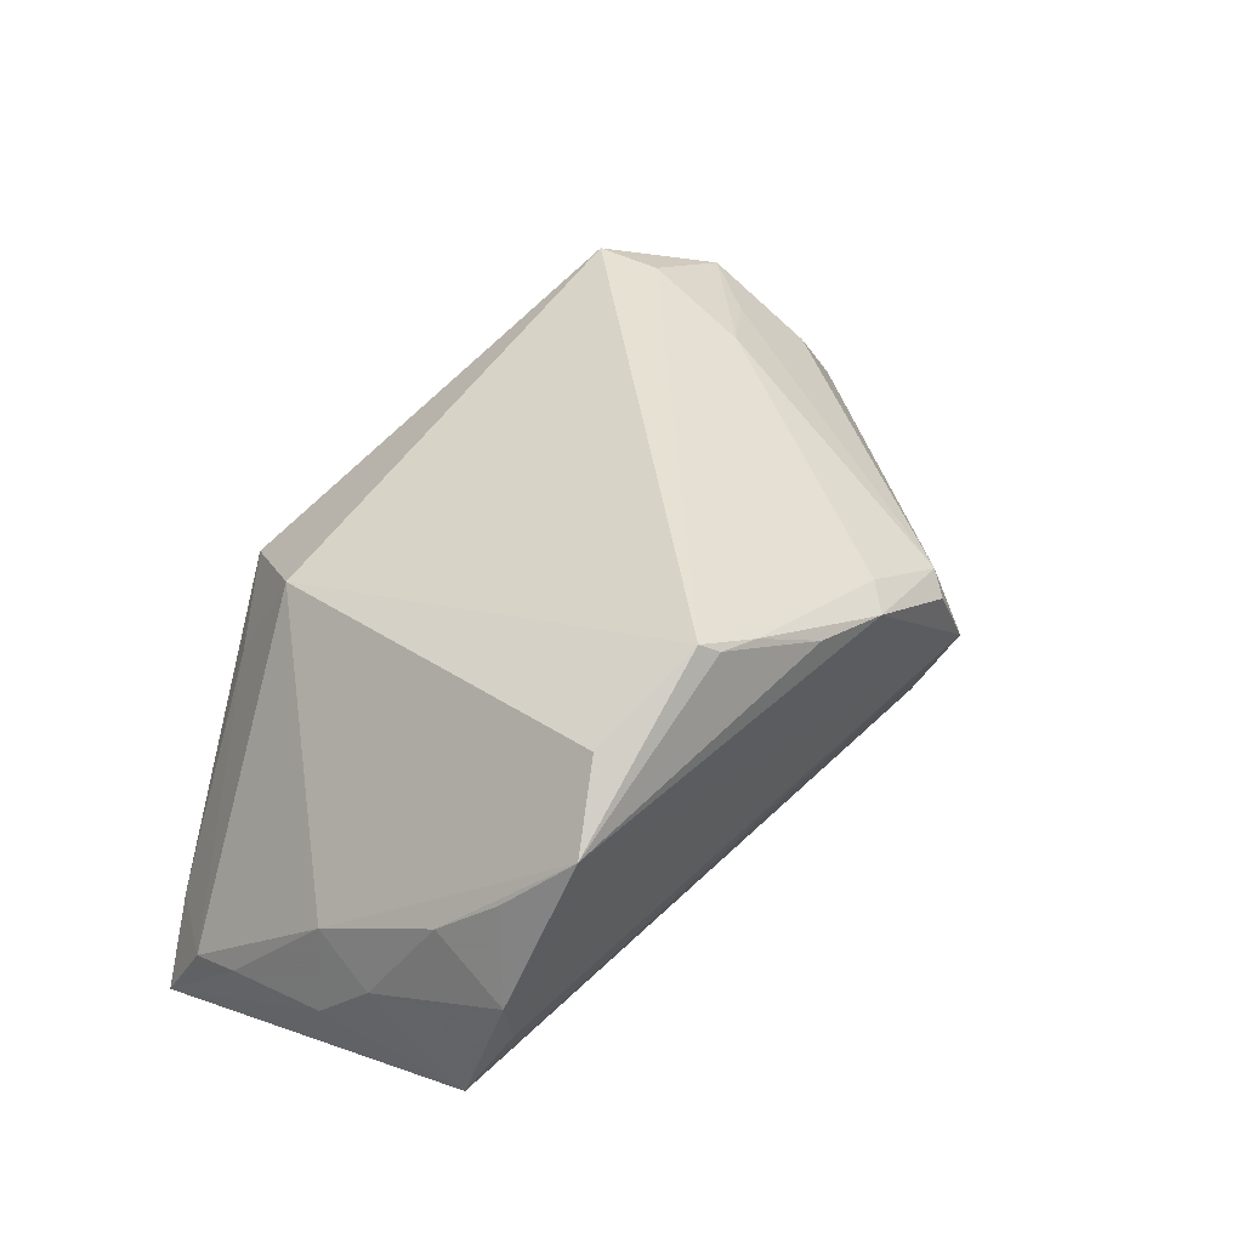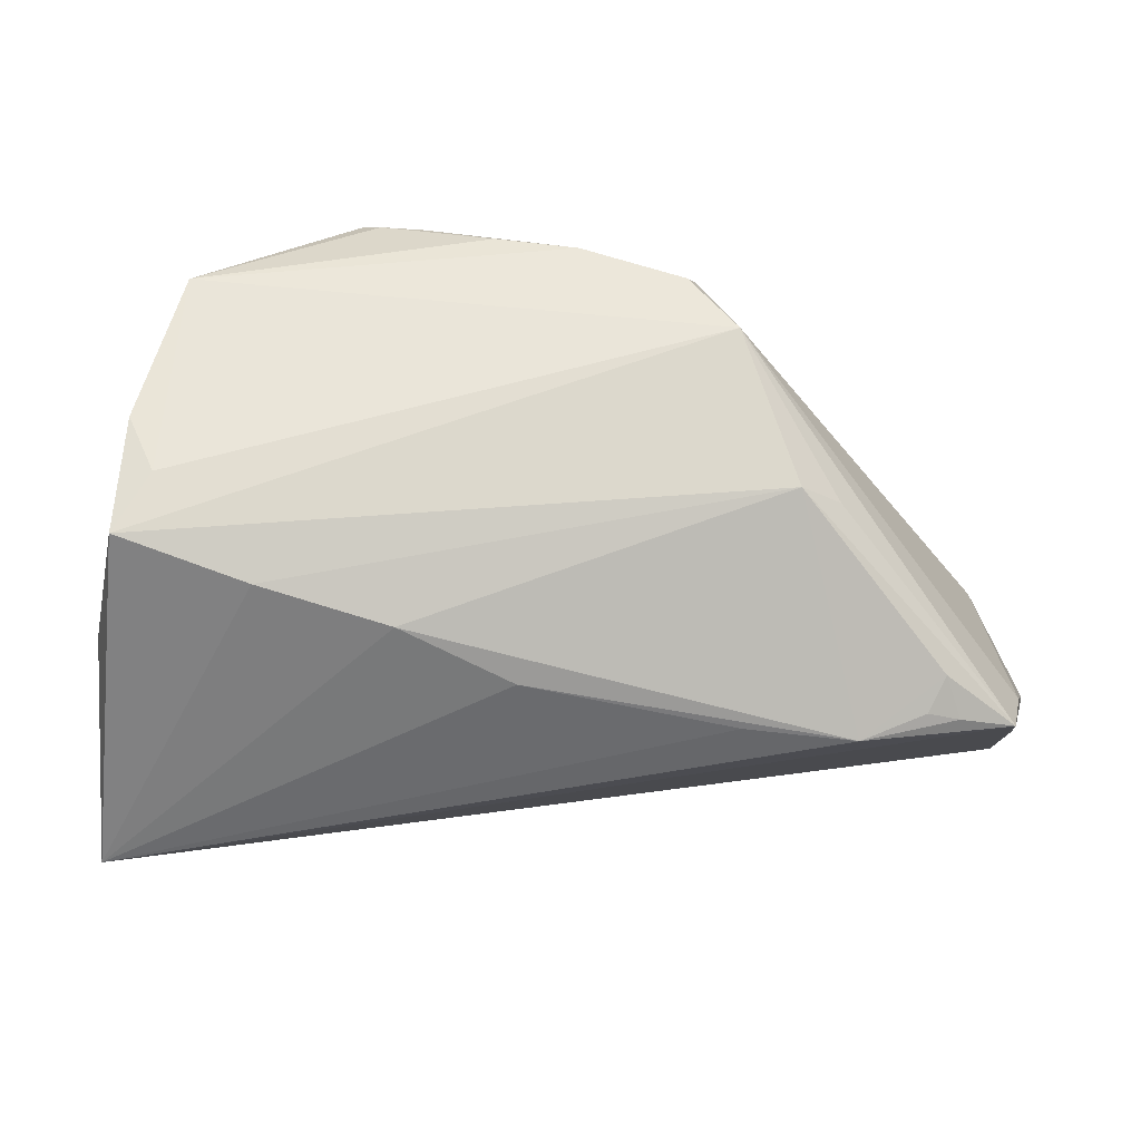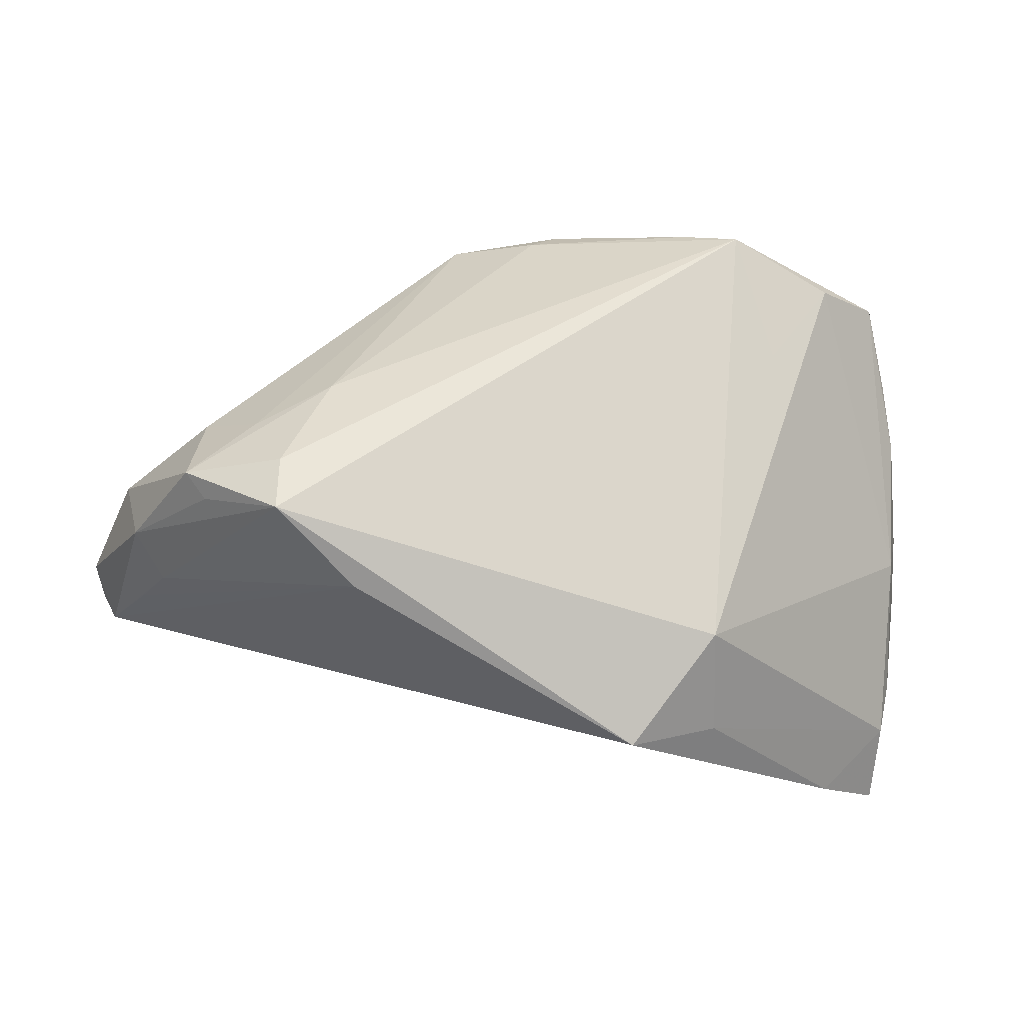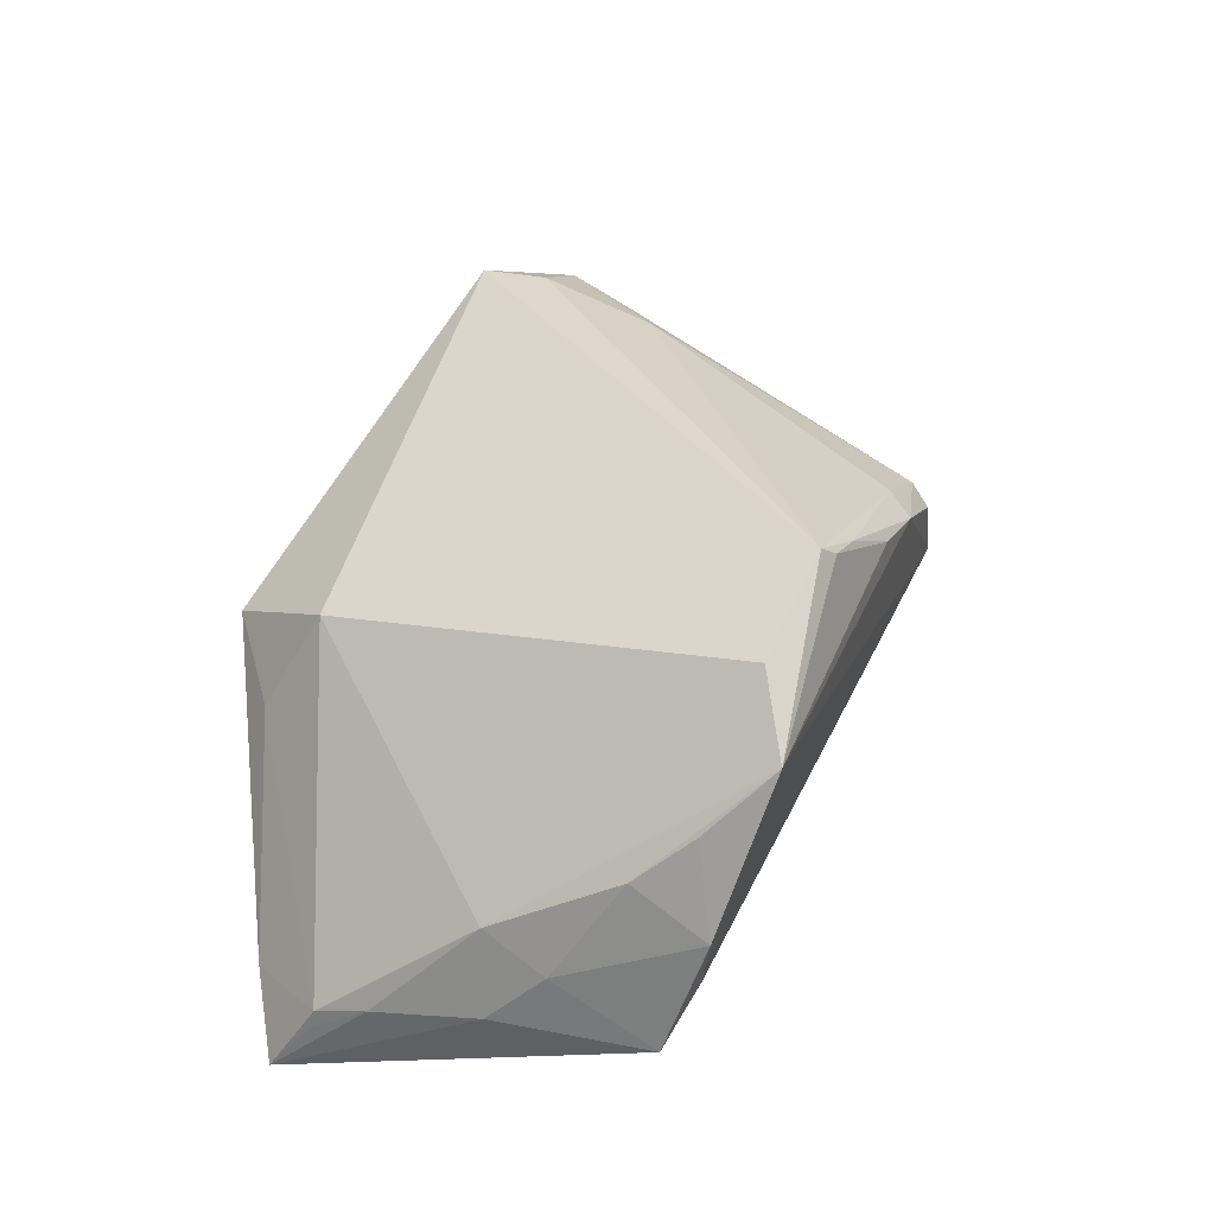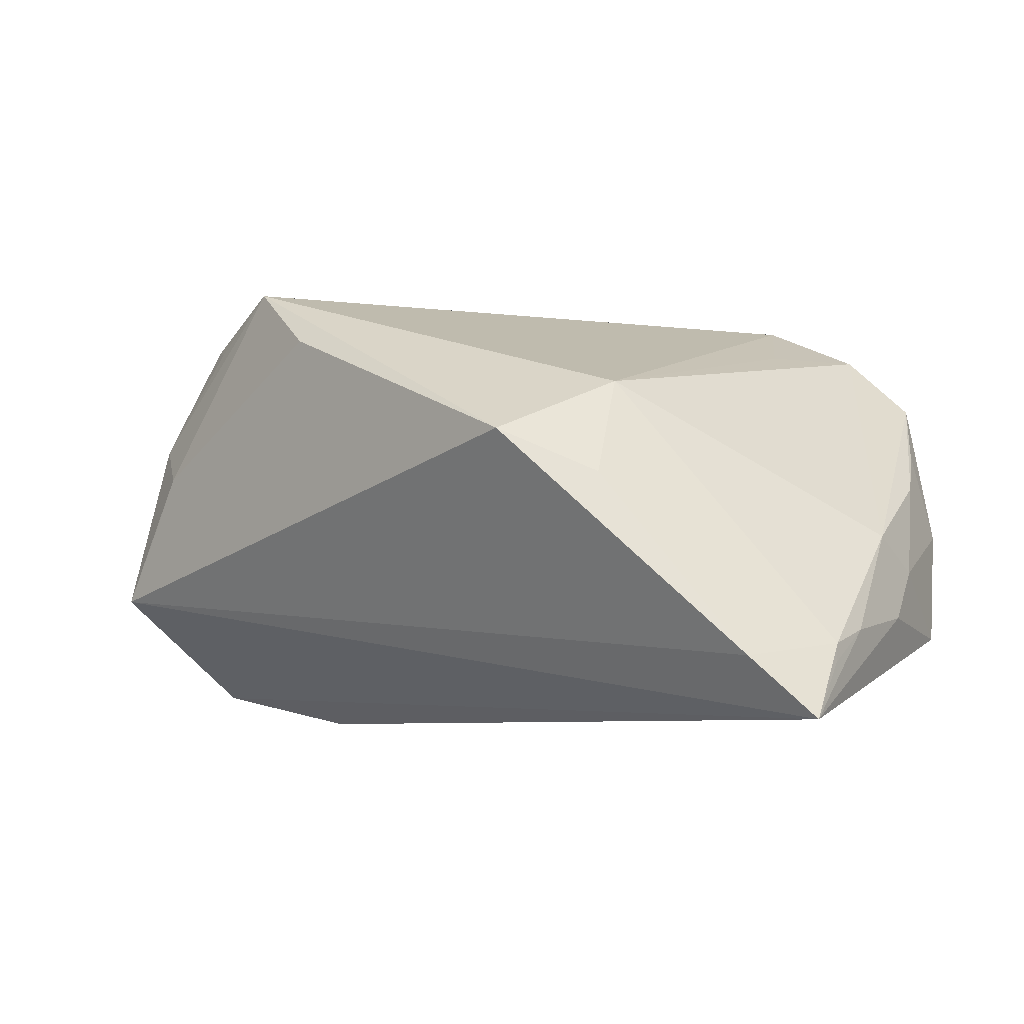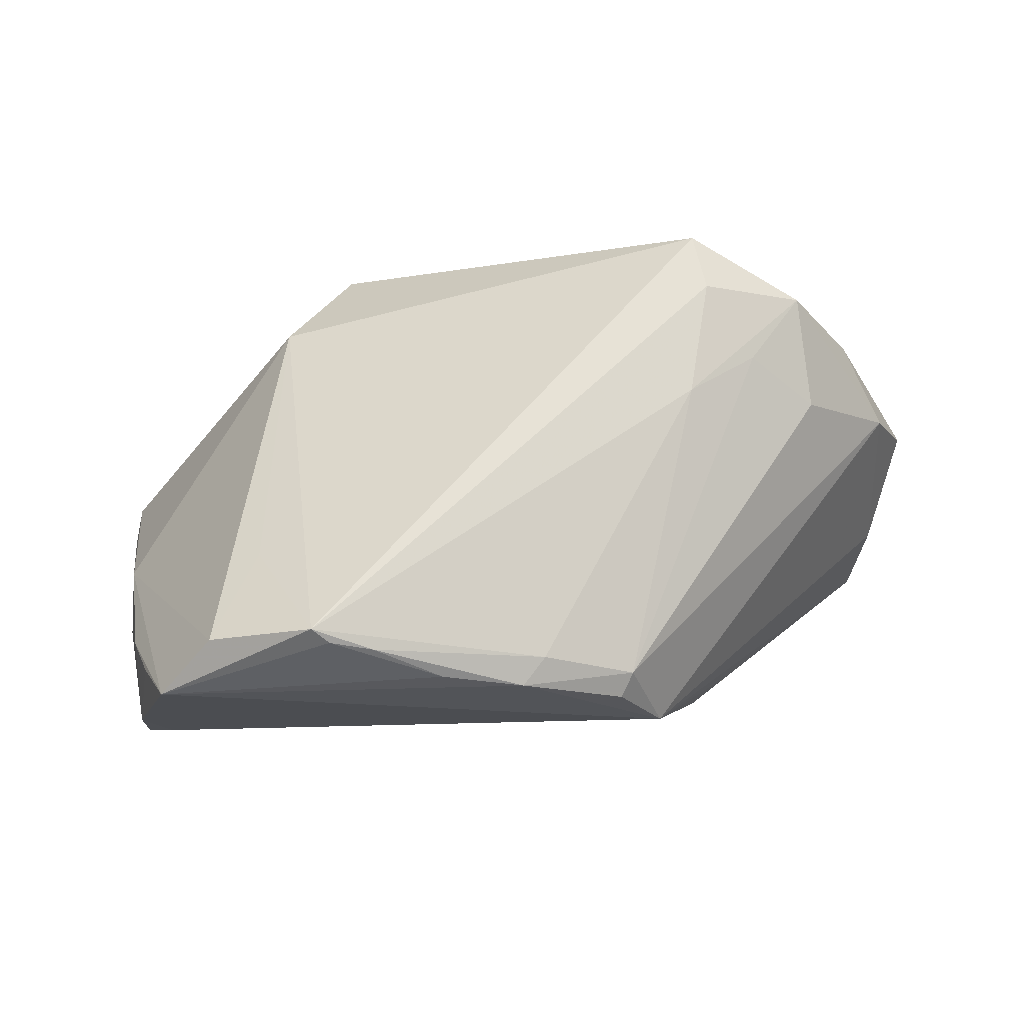
<metadata>
{"format":"obj","ext":"obj","renderer":"f3d","projection":"perspective","resolution":1024,"background":"white","views":[{"elev":37.6,"azim":133.1,"up":"+Z"},{"elev":44.2,"azim":177.3,"up":"+Y"},{"elev":55.3,"azim":13.1,"up":"+Z"},{"elev":31.3,"azim":111.5,"up":"+Z"},{"elev":-6.5,"azim":36.8,"up":"+Z"},{"elev":60.2,"azim":-179.3,"up":"+Z"}]}
</metadata>
<code>
v 0.01777 0.0142 -0.02154
v -0.04772 -0.0172 -0.009929
v 0.01875 0.02894 0.02256
v 0.02753 0.01618 0.01825
v -0.02739 -6.366e-05 -0.0255
v 0.04879 -0.00961 -0.01768
v -0.02016 -0.003121 0.02267
v -0.01142 -0.02574 0.01833
v 0.0433 -0.01836 -0.01911
v 0.03204 0.02685 0.01865
v -0.01354 0.02757 0.0132
v -0.03304 -0.01699 0.02074
v -0.0157 0.001897 -0.02504
v 0.04286 0.02636 -0.003722
v 0.04631 0.01253 -0.008915
v 0.04421 0.02238 -0.01592
v 0.04361 0.01899 0.001419
v 0.006301 0.007902 -0.02369
v -0.04599 -0.005828 -0.01536
v -0.03664 -0.02126 0.004486
v -0.02207 0.02043 -0.01041
v -0.03021 -0.01932 0.0198
v -0.03449 0.001012 -0.02311
v 0.04916 -0.0146 -0.0255
v 0.0462 0.006255 -0.005264
v -0.04566 -0.01954 -0.01015
v 0.01424 0.02917 0.02153
v 0.02074 -0.03049 0.004595
v 0.04031 0.02485 -0.01007
v -0.01703 0.02892 0.00402
v -0.04023 -0.02058 -0.00159
v -0.04471 -0.01035 0.00472
v -0.02212 -0.01576 0.02504
v 0.03777 0.03049 0.01251
v -0.01236 0.02964 0.01136
v -0.04916 -0.01504 -0.006777
v -0.03793 -0.0002565 -0.02294
v 0.02063 0.02803 0.02392
v 0.00698 0.03049 0.01785
v -0.02062 -0.02225 0.0255
v -0.001619 0.03049 0.01586
v 0.02728 -0.01813 0.01057
v 0.04865 -0.004173 -0.01608
v -0.03654 0.003728 -0.02053
v 0.03109 0.0182 -0.01913
v -0.04401 -0.00257 -0.02201
v -0.02632 0.0172 -0.009368
v -0.03482 -0.006339 0.01483
v -0.0275 -0.008827 0.02078
v 0.04758 0.006908 -0.0143
v 0.029 -0.02385 0.0001023
v 0.04114 0.02448 0.006072
v -0.003925 0.02771 0.01717
v -0.04036 -0.01844 0.008546
v 0.04889 -0.01009 -0.01968
f 42 40 28
f 28 40 8
f 8 26 28
f 51 42 28
f 25 42 6
f 42 51 6
f 14 29 34
f 16 29 14
f 46 26 2
f 24 26 46
f 46 5 24
f 1 5 21
f 20 8 40
f 40 42 38
f 42 4 38
f 9 51 28
f 9 26 24
f 28 26 9
f 24 6 9
f 9 6 51
f 55 6 24
f 16 14 15
f 30 16 21
f 30 29 16
f 34 29 30
f 21 5 44
f 44 46 21
f 45 16 24
f 24 1 45
f 21 16 45
f 45 1 21
f 18 1 24
f 5 1 18
f 11 48 49
f 26 8 31
f 31 20 26
f 8 20 31
f 34 38 10
f 10 38 4
f 10 4 42
f 10 25 34
f 10 42 25
f 25 6 43
f 6 55 43
f 43 55 24
f 17 15 14
f 34 25 17
f 25 15 17
f 21 46 47
f 47 30 21
f 46 30 47
f 32 48 11
f 11 30 32
f 34 30 41
f 5 46 37
f 46 44 37
f 24 5 13
f 13 18 24
f 5 18 13
f 11 49 7
f 54 20 40
f 26 20 54
f 12 49 48
f 48 32 12
f 32 54 12
f 12 7 49
f 16 15 50
f 24 16 50
f 50 43 24
f 50 15 25
f 25 43 50
f 52 14 34
f 34 17 52
f 52 17 14
f 19 30 46
f 19 32 30
f 34 41 39
f 35 30 11
f 11 41 35
f 35 41 30
f 23 44 5
f 5 37 23
f 23 37 44
f 11 7 53
f 53 7 38
f 53 41 11
f 40 38 33
f 38 7 33
f 33 12 40
f 7 12 33
f 22 54 40
f 40 12 22
f 22 12 54
f 32 19 36
f 36 54 32
f 36 46 2
f 36 19 46
f 2 26 36
f 26 54 36
f 27 39 41
f 27 53 38
f 41 53 27
f 34 39 3
f 39 27 3
f 3 38 34
f 3 27 38

</code>
